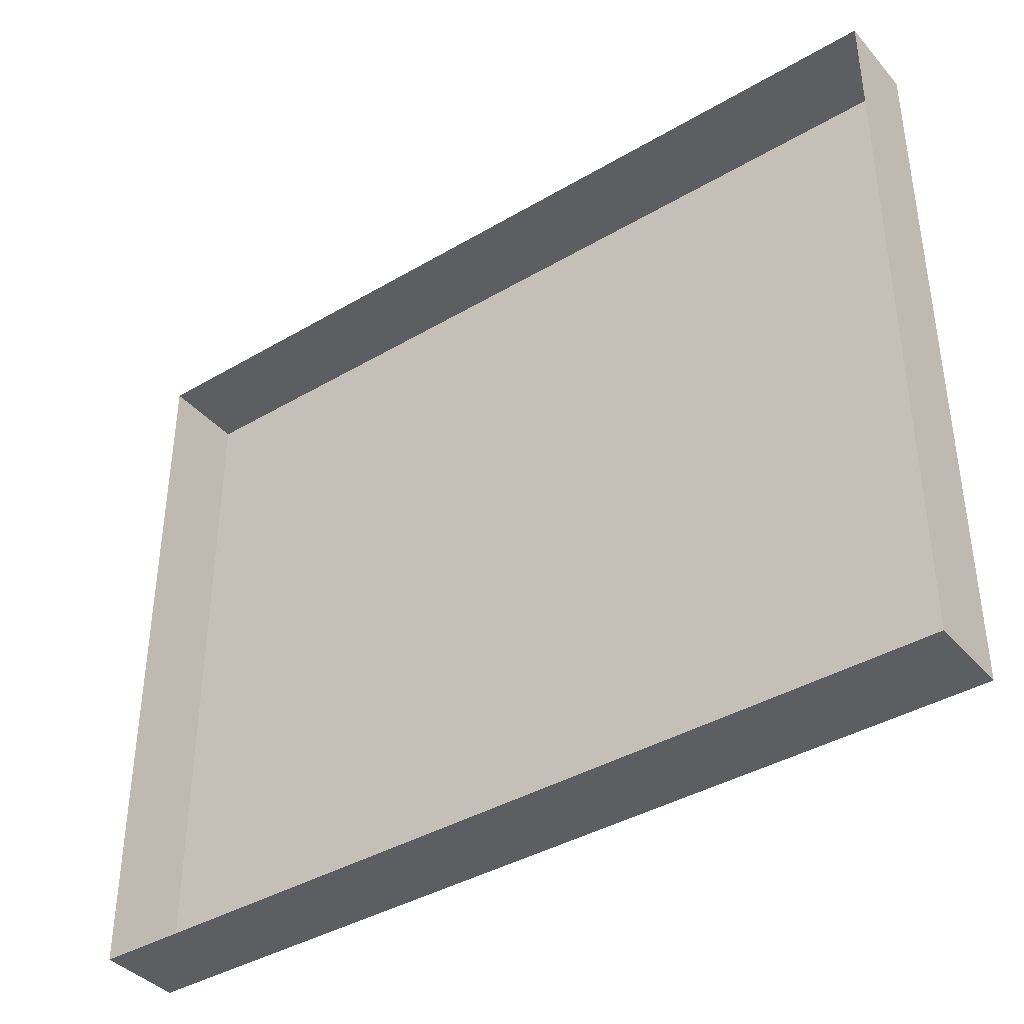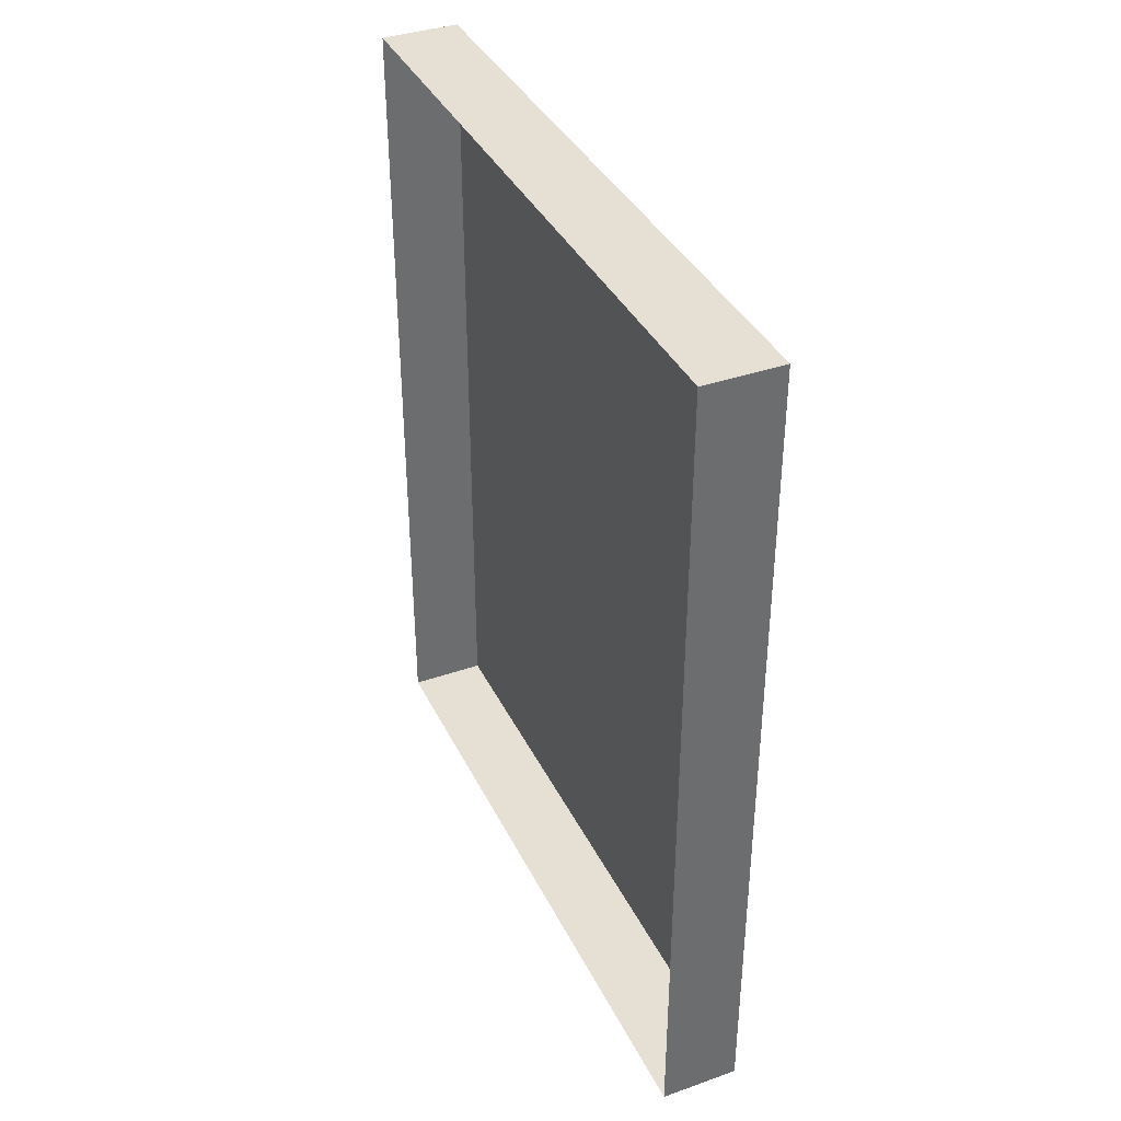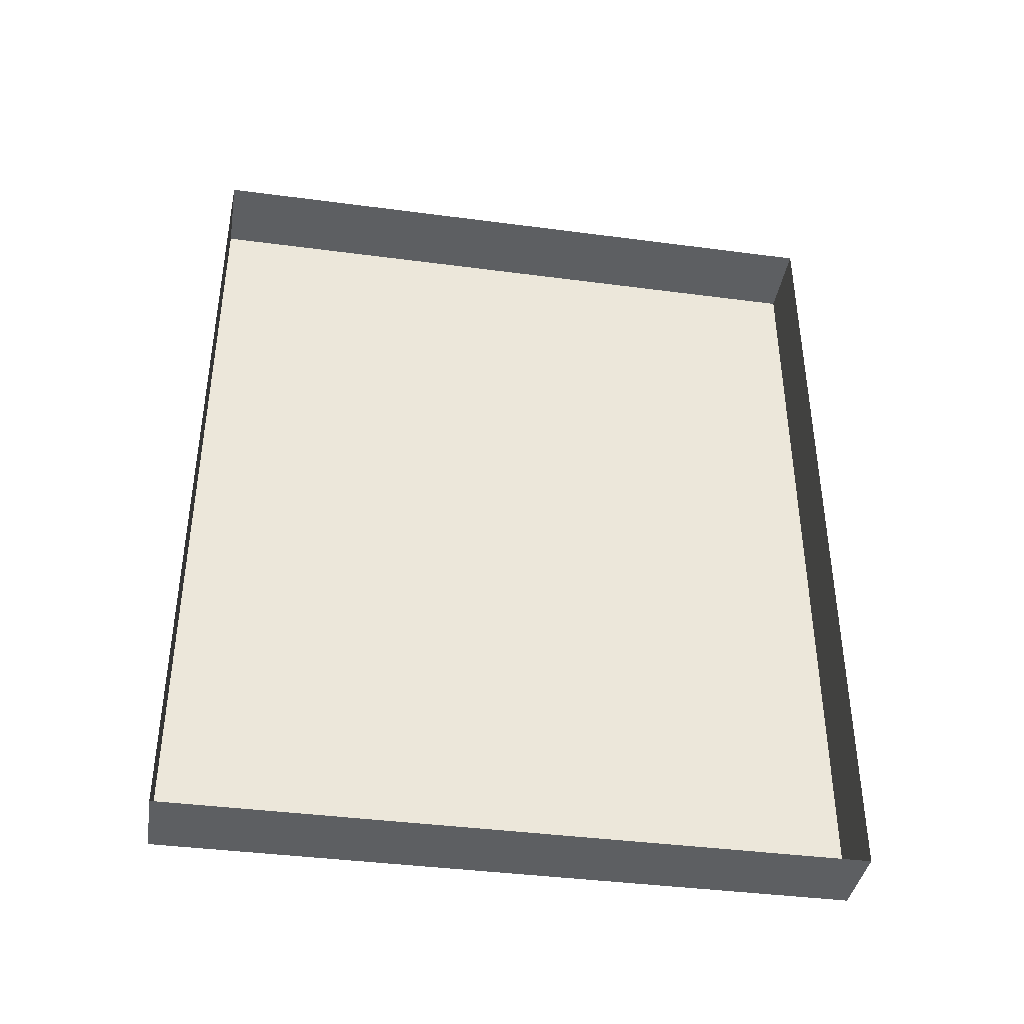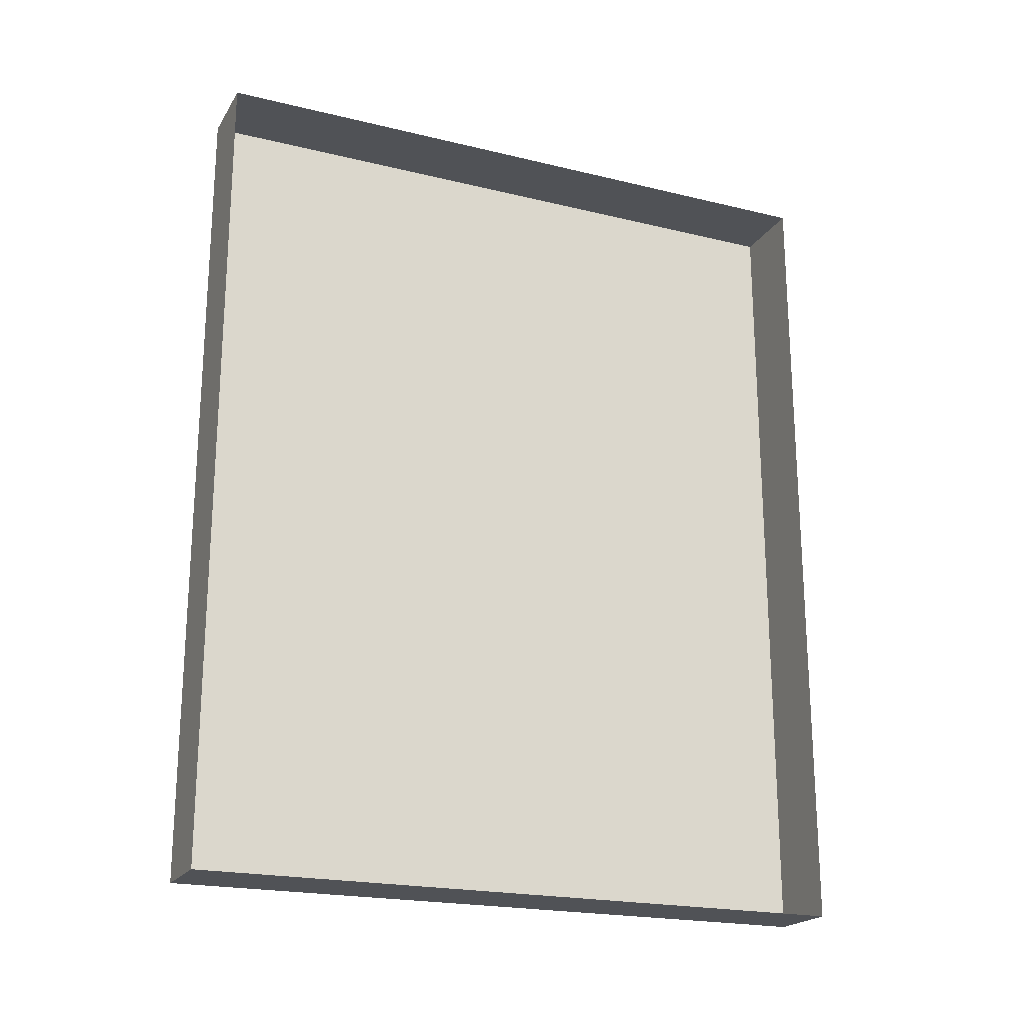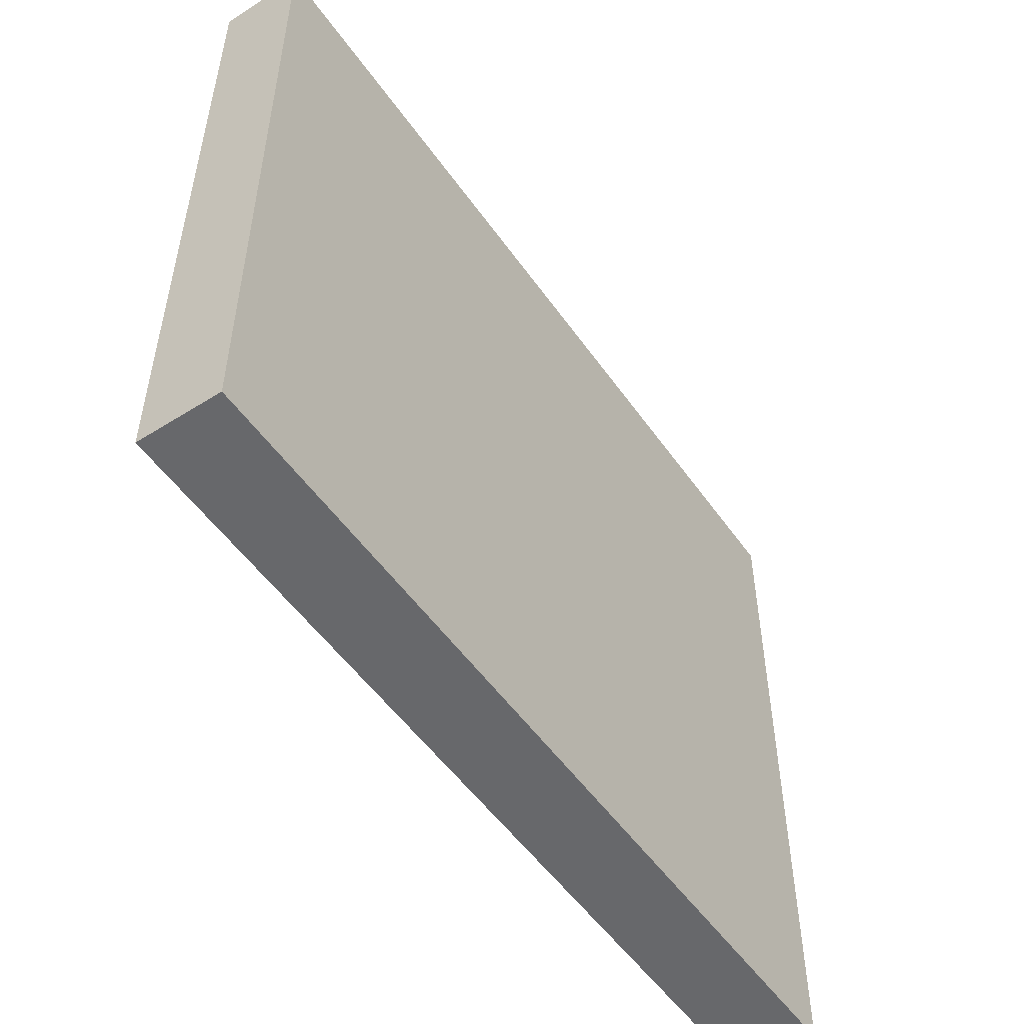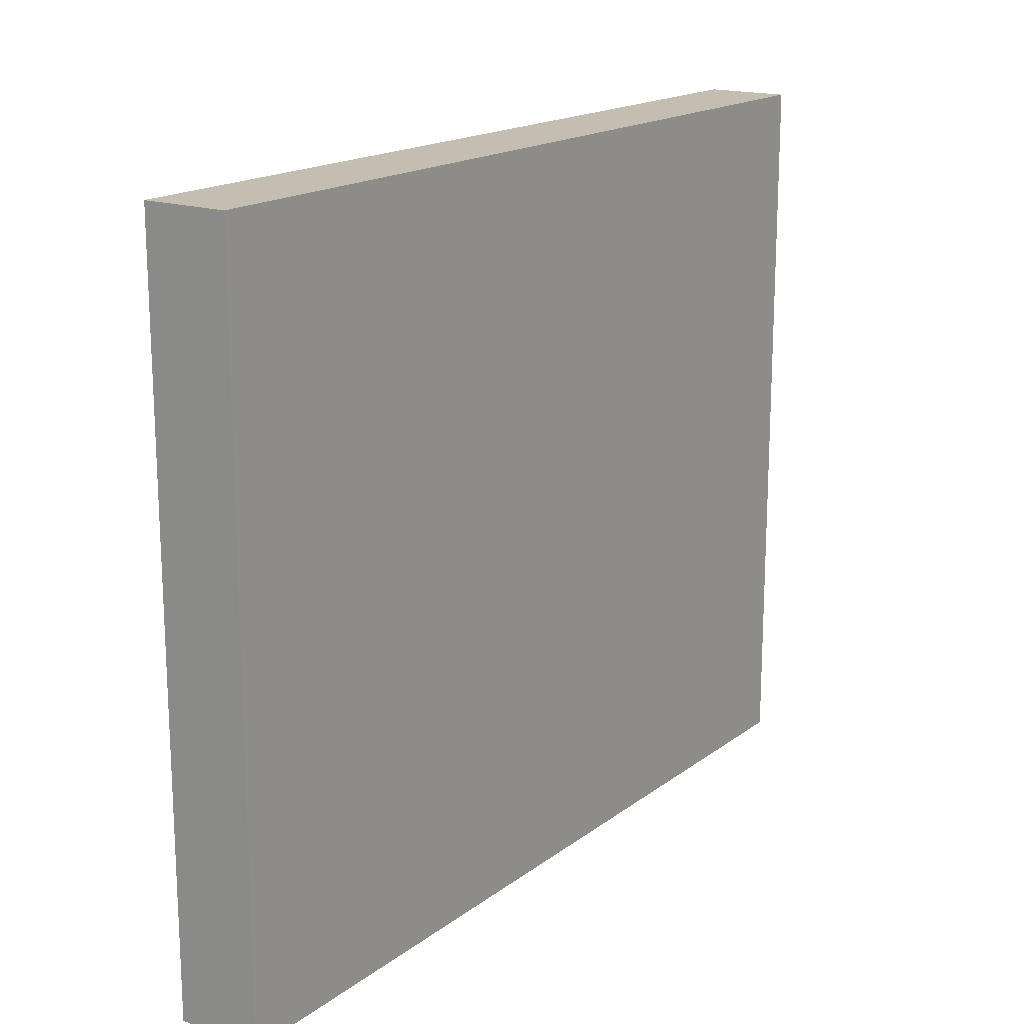
<metadata>
{"format":"obj","ext":"obj","renderer":"f3d","projection":"perspective","resolution":1024,"background":"white","views":[{"elev":-39.3,"azim":-53.6,"up":"+Y"},{"elev":37.9,"azim":-24.0,"up":"+Z"},{"elev":-39.7,"azim":-99.3,"up":"+Z"},{"elev":-20.9,"azim":-113.5,"up":"+Z"},{"elev":-52.4,"azim":34.2,"up":"+Y"},{"elev":17.2,"azim":34.8,"up":"+Y"}]}
</metadata>
<code>
g Ice_Palace_Duel_Pic016
v -21.88 -0.4792 8.906
v -21.88 -0.4792 10.91
v -21.88 1.146 10.91
v -21.88 1.146 8.906
v -22.06 -0.4792 8.906
v -21.88 -0.4792 8.906
v -21.88 1.146 8.906
v -22.06 1.146 8.906
v -22.06 1.146 8.906
v -21.88 1.146 8.906
v -21.88 1.146 10.91
v -22.06 1.146 10.91
v -22.06 1.146 10.91
v -21.88 1.146 10.91
v -21.88 -0.4792 10.91
v -22.06 -0.4792 10.91
v -22.06 -0.4792 10.91
v -21.88 -0.4792 10.91
v -21.88 -0.4792 8.906
v -22.06 -0.4792 8.906
g Ice_Palace_Duel_Pic016_0
f 3 2 1
f 4 3 1
f 7 6 5
f 8 7 5
f 11 10 9
f 12 11 9
f 15 14 13
f 16 15 13
f 19 18 17
f 20 19 17

</code>
